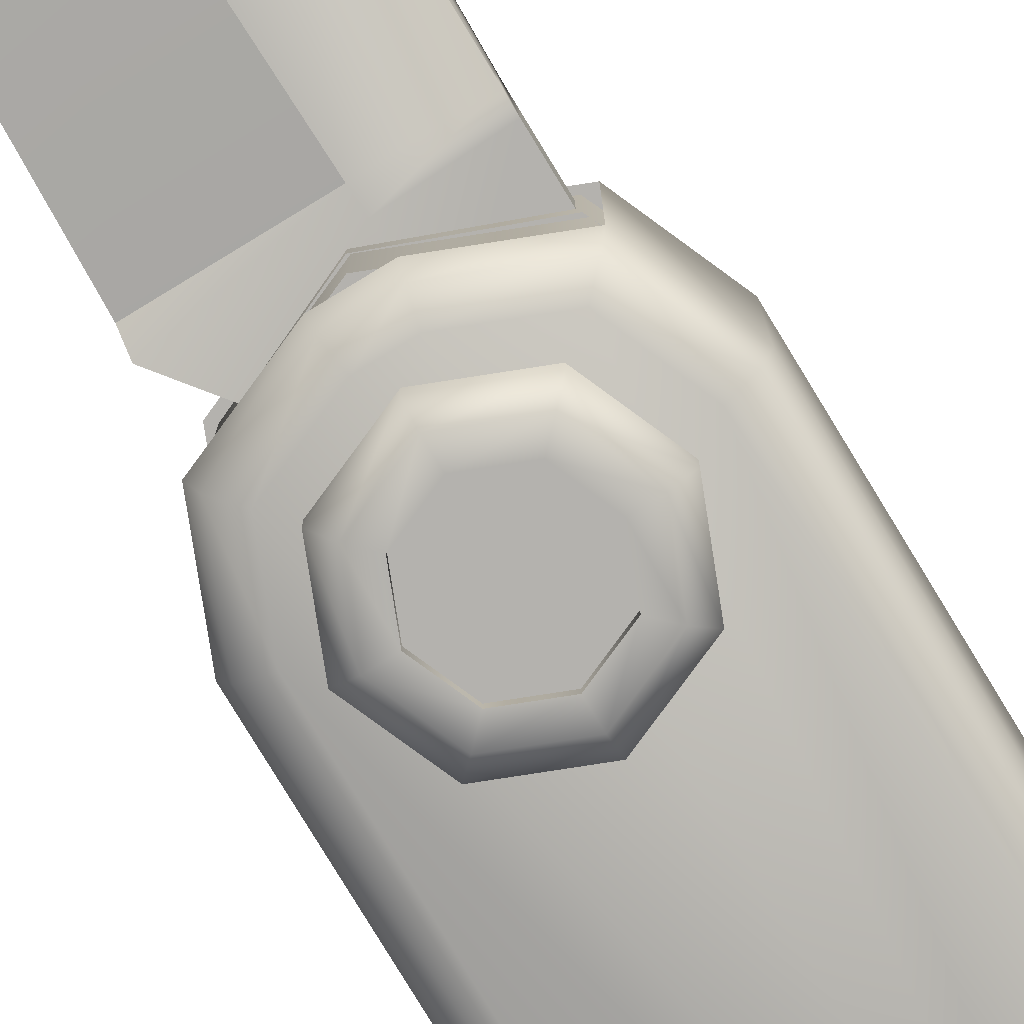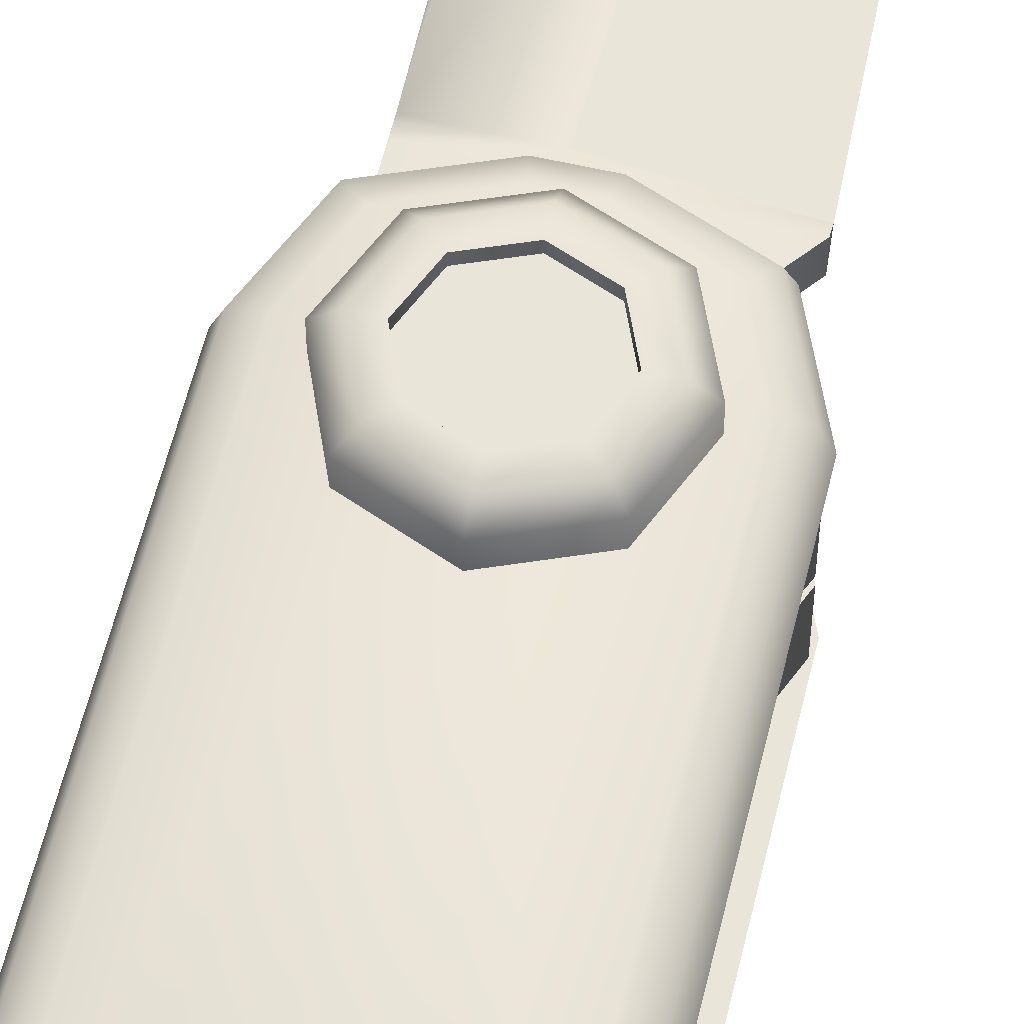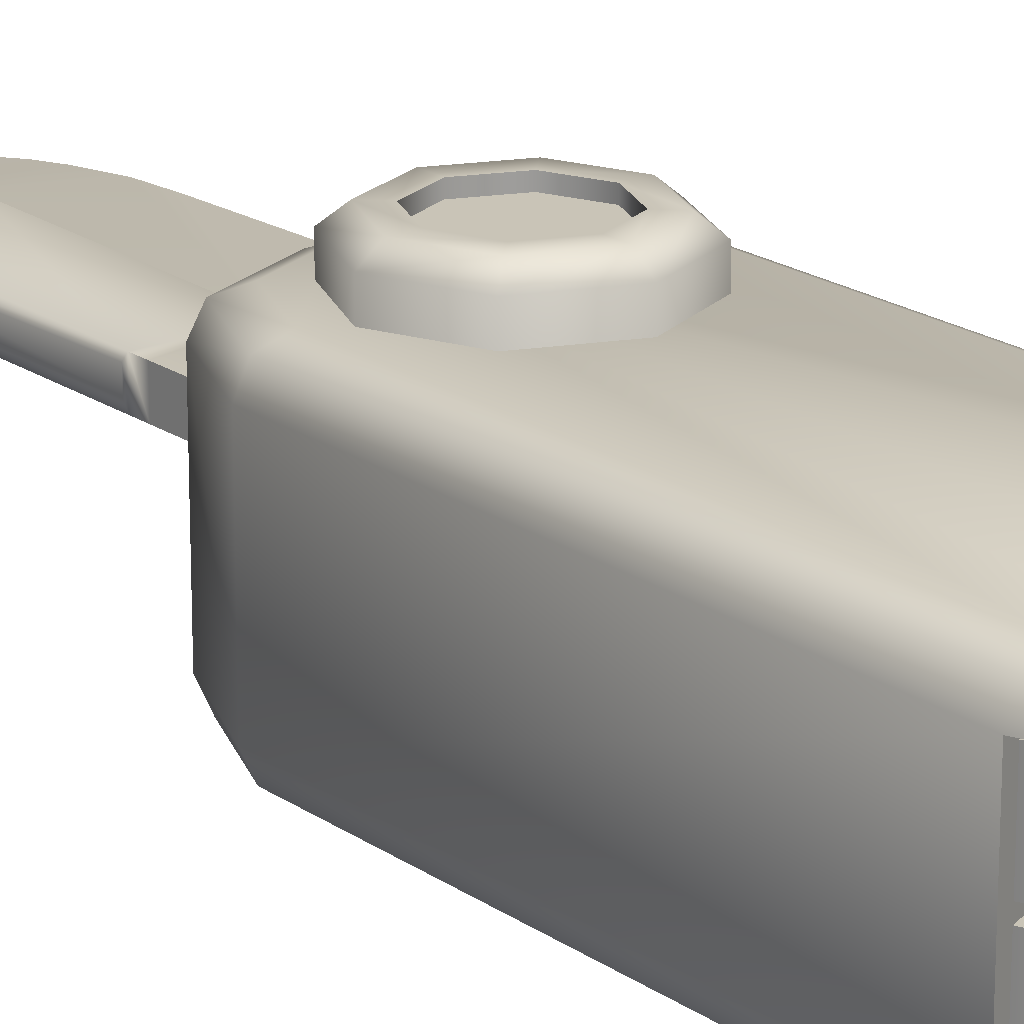
<metadata>
{"format":"obj","ext":"obj","renderer":"f3d","projection":"perspective","resolution":1024,"background":"white","views":[{"elev":-79.7,"azim":-148.7,"up":"+Z"},{"elev":58.5,"azim":13.5,"up":"+Z"},{"elev":19.9,"azim":-38.6,"up":"+Z"}]}
</metadata>
<code>
o pocket_knife_Cube.014
v -0.005234 0.09496 0.03122
v -0.006934 0.1035 0.02267
v -0.006436 0.101 0.02872
v -0.03197 0.06822 0.03122
v -0.04052 0.06992 0.02267
v -0.03802 0.06942 0.02872
v -0.02414 0.08712 0.03122
v -0.03068 0.09366 0.02267
v -0.02877 0.09175 0.02872
v -0.03197 0.06822 -0.03122
v -0.04052 0.06992 -0.02267
v -0.03802 0.06942 -0.02872
v -0.005234 0.09496 -0.03122
v -0.006934 0.1035 -0.02267
v -0.006436 0.101 -0.02872
v -0.02414 0.08712 -0.03122
v -0.03068 0.09366 -0.02267
v -0.02877 0.09175 -0.02872
v -0.005234 -0.09222 -0.03122
v -0.006934 -0.1008 -0.02267
v -0.006436 -0.09826 -0.02872
v -0.03197 -0.06548 -0.03122
v -0.04052 -0.06718 -0.02267
v -0.03802 -0.06668 -0.02872
v -0.02414 -0.08439 -0.03122
v -0.03068 -0.09093 -0.02267
v -0.02877 -0.08901 -0.02872
v -0.03197 -0.06548 0.03122
v -0.04052 -0.06718 0.02267
v -0.03802 -0.06668 0.02872
v -0.005234 -0.09222 0.03122
v -0.006934 -0.1008 0.02267
v -0.006436 -0.09826 0.02872
v -0.02414 -0.08439 0.03122
v -0.03068 -0.09093 0.02267
v -0.02877 -0.08901 0.02872
v 0.03173 0.06822 0.03122
v 0.04028 0.06992 0.02267
v 0.03778 0.06942 0.02872
v 0.004993 0.09496 0.03122
v 0.006693 0.1035 0.02267
v 0.006195 0.101 0.02872
v 0.0239 0.08712 0.03122
v 0.03044 0.09366 0.02267
v 0.02852 0.09175 0.02872
v 0.004993 0.09496 -0.03122
v 0.006693 0.1035 -0.02267
v 0.006195 0.101 -0.02872
v 0.03173 0.06822 -0.03122
v 0.04028 0.06992 -0.02267
v 0.03778 0.06942 -0.02872
v 0.0239 0.08712 -0.03122
v 0.03044 0.09366 -0.02267
v 0.02852 0.09175 -0.02872
v 0.004993 -0.09222 0.03122
v 0.006693 -0.1008 0.02267
v 0.006195 -0.09826 0.02872
v 0.03173 -0.06548 0.03122
v 0.04028 -0.06718 0.02267
v 0.03778 -0.06668 0.02872
v 0.0239 -0.08439 0.03122
v 0.03044 -0.09093 0.02267
v 0.02852 -0.08901 0.02872
v 0.03173 -0.06548 -0.03122
v 0.04028 -0.06718 -0.02267
v 0.03778 -0.06668 -0.02872
v 0.004993 -0.09222 -0.03122
v 0.006693 -0.1008 -0.02267
v 0.006195 -0.09826 -0.02872
v 0.0239 -0.08439 -0.03122
v 0.03044 -0.09093 -0.02267
v 0.02852 -0.08901 -0.02872
v -0.001961 0.0785 0.02267
v -0.02093 0.07011 0.02267
v -0.02093 0.07011 -0.02267
v -0.001961 0.0785 -0.02267
v -0.01697 -0.05742 0.02267
v -0.01266 -0.0729 0.02267
v -0.01266 -0.0729 -0.02267
v -0.01697 -0.05742 -0.02267
v -0.001961 -0.07576 0.02267
v -0.001961 -0.07576 -0.02267
v 0.01527 0.06494 0.02267
v 0.01241 0.07564 0.02267
v 0.01241 0.07564 -0.02267
v 0.01527 0.06494 -0.02267
v 0.001719 0.0785 0.02267
v 0.001719 0.0785 -0.02267
v 0.001719 -0.07576 0.02267
v 0.01241 -0.0729 0.02267
v 0.01241 -0.0729 -0.02267
v 0.001719 -0.07576 -0.02267
v 0.01527 -0.06221 0.02267
v 0.01527 -0.06221 -0.02267
v -0.000121 -0.01718 -0.01921
v -0.02836 -0.02888 -0.01921
v -0.04006 -0.05712 -0.01921
v -0.02836 -0.08536 -0.01921
v -0.000121 -0.09705 -0.01921
v 0.02812 -0.08536 -0.01921
v 0.03981 -0.05712 -0.01921
v 0.02812 -0.02888 -0.01921
v -0.02836 -0.02888 -0.000691
v -0.000121 -0.01718 -0.000691
v -0.04006 -0.05712 -0.000691
v -0.02836 -0.08536 -0.000691
v -0.000121 -0.09705 -0.000691
v 0.02812 -0.08536 -0.000691
v 0.03981 -0.05712 -0.000691
v 0.02812 -0.02888 -0.000691
v -0.000113 -0.01718 0.002112
v -0.02835 -0.02888 0.002112
v -0.04005 -0.05712 0.002112
v -0.02835 -0.08536 0.002112
v -0.000113 -0.09705 0.002112
v 0.02813 -0.08536 0.002112
v 0.03982 -0.05712 0.002112
v 0.02813 -0.02888 0.002112
v -0.02835 -0.02888 0.02063
v -0.000113 -0.01718 0.02063
v -0.04005 -0.05712 0.02063
v -0.02835 -0.08536 0.02063
v -0.000113 -0.09705 0.02063
v 0.02813 -0.08536 0.02063
v 0.03982 -0.05712 0.02063
v 0.02813 -0.02888 0.02063
v -0.000113 -0.01718 0.002112
v 0.02813 -0.02888 0.002112
v -0.000113 -0.01718 0.02063
v 0.02813 -0.02888 0.02063
v 0.01913 -0.02516 0.01692
v 0.01401 -0.02303 0.01137
v 0.008877 -0.02091 0.00582
v 0.01401 -0.02303 0.00352
v 0.008877 -0.02091 0.01692
v 0.02126 -0.02604 0.01137
v 0.006753 -0.02003 0.01137
v 0.01913 -0.02516 0.00582
v 0.01401 -0.02303 0.01922
v -0.02836 0.03654 -0.01945
v -0.04006 0.06478 -0.01945
v -0.02836 0.09302 -0.01945
v -0.000121 0.1047 -0.01945
v -0.000121 0.02485 -0.01945
v 0.02812 0.03654 -0.01945
v 0.03981 0.06478 -0.01945
v 0.02812 0.09302 -0.01945
v -0.02836 0.09302 -0.000935
v -0.000121 0.1047 -0.000935
v -0.04006 0.06478 -0.000935
v -0.02836 0.03654 -0.000935
v -0.000121 0.02485 -0.000935
v 0.02812 0.03654 -0.000935
v 0.03981 0.06478 -0.000935
v 0.02812 0.09302 -0.000935
v -0.027 0.1076 0.007067
v -0.003679 0.1067 0.007067
v 0.03214 0.1064 0.007067
v -0.027 0.1076 0.01588
v -0.003679 0.1067 0.01588
v 0.03214 0.1064 0.01588
v 0.02872 0.09242 0.02114
v 0.03981 0.06394 0.02114
v 0.02751 0.03595 0.02114
v -0.00097 0.02486 0.02114
v -0.02895 0.03716 0.02114
v -0.04004 0.06564 0.02114
v 0.000737 0.1047 0.02114
v -0.02774 0.09362 0.02114
v 0.02872 0.09242 0.002622
v 0.03981 0.06394 0.002622
v 0.02751 0.03595 0.002622
v -0.00097 0.02486 0.002622
v 0.000737 0.1047 0.002622
v -0.02774 0.09362 0.002622
v -0.04004 0.06564 0.002622
v -0.02895 0.03716 0.002622
v -0.027 0.08665 0.01588
v 0.004057 -0.01507 -0.005461
v -0.027 0.08665 0.007067
v 0.0159 0.08542 0.007067
v -0.005105 0.08604 0.007067
v 0.02914 0.1794 0.01147
v 0.02655 -0.0162 -0.005461
v -0.01844 -0.01393 -0.01444
v 0.02457 0.2026 0.01147
v 0.004057 -0.01507 -0.01444
v 0.02815 0.1912 0.01147
v -0.005105 0.08604 0.01588
v 0.0159 0.08542 0.01588
v 0.02655 -0.0162 -0.01444
v 0.03185 0.1117 0.01147
v -0.003564 0.1121 0.01588
v -0.003564 0.1121 0.007067
v -0.01844 -0.01393 -0.005461
v -0.02016 0.02446 -0.01444
v -0.02015 0.02474 -0.005461
v -0.02118 0.004357 -0.005461
v -0.02116 0.004584 -0.01444
v 0.03232 0.02571 -0.005461
v 0.02393 0.0402 -0.005461
v 0.03007 0.03408 -0.005461
v 0.02393 0.0402 -0.01444
v 0.03232 0.02571 -0.01444
v 0.03007 0.03408 -0.01444
v -0.002039 0.04507 -0.01444
v 0.01616 0.04415 -0.01444
v 0.006763 0.03871 -0.01444
v 0.007144 0.04629 -0.01444
v 0.01616 0.04415 -0.005461
v -0.002039 0.04507 -0.005461
v 0.006763 0.03871 -0.005461
v 0.007144 0.04629 -0.005461
v 0.003066 0.004241 -0.005461
v 0.004345 0.02472 -0.005461
v 0.002636 0.02353 -0.01444
v 0.002057 0.004401 -0.01444
v -0.009669 0.04211 -0.005461
v -0.02 0.02781 -0.005461
v -0.01675 0.03635 -0.005461
v -0.02 0.02781 -0.01444
v -0.009669 0.04211 -0.01444
v -0.01675 0.03635 -0.01444
v -0.003611 0.2281 0.01141
v -5.8e-05 0.2316 0.01152
v -0.0143 0.2147 0.0138
v -0.01181 0.2153 0.01433
v -0.01254 0.2173 0.01314
v -0.0143 0.2147 0.009146
v -0.01254 0.2173 0.009806
v -0.01181 0.2153 0.008618
v -0.0194 0.2034 0.01579
v -0.0203 0.2053 0.014
v -0.02176 0.2026 0.014
v -0.02884 0.1797 0.014
v -0.027 0.181 0.01588
v -0.02856 0.1826 0.014
v -0.02445 0.1925 0.01578
v -0.02564 0.1942 0.014
v -0.02659 0.1914 0.014
v -0.027 0.181 0.007067
v -0.02884 0.1797 0.008945
v -0.02856 0.1826 0.008945
v -0.0194 0.2034 0.007152
v -0.02176 0.2026 0.008945
v -0.0203 0.2053 0.008945
v -0.02445 0.1925 0.007157
v -0.02659 0.1914 0.008945
v -0.02564 0.1942 0.008945
v -0.027 0.1123 0.007067
v -0.027 0.1138 0.008945
v -0.027 0.1138 0.014
v -0.027 0.1123 0.01588
v 0.0128 0.2202 0.01149
v 0.02168 0.2087 0.01147
v 0.000454 -0.07905 -0.03317
v -0.014 -0.06062 -0.04136
v -0.00442 -0.06062 -0.04475
v -0.01797 -0.06062 -0.03317
v 0.01068 -0.0504 -0.04136
v 0.01349 -0.04759 -0.03317
v 0.003901 -0.05718 -0.04475
v -0.009769 -0.0504 -0.04136
v -0.01258 -0.04759 -0.03317
v -0.002992 -0.05718 -0.04475
v 0.01068 -0.07085 -0.04136
v 0.01349 -0.07365 -0.03317
v 0.003901 -0.06407 -0.04475
v -0.009769 -0.07085 -0.04136
v -0.01258 -0.07365 -0.03317
v -0.002992 -0.06407 -0.04475
v 0.000454 -0.0655 -0.04475
v 0.000454 -0.07508 -0.04136
v 0.01888 -0.06062 -0.03317
v 0.005328 -0.06062 -0.04475
v 0.01491 -0.06062 -0.04136
v 0.000454 -0.0422 -0.03317
v 0.000454 -0.05575 -0.04475
v 0.000454 -0.04616 -0.04136
v -0.00442 -0.06062 0.04623
v -0.01797 -0.06062 0.03465
v -0.014 -0.06062 0.04283
v -0.01258 -0.07365 0.03465
v -0.002992 -0.06407 0.04623
v -0.009769 -0.07085 0.04283
v 0.000454 -0.0655 0.04623
v 0.000454 -0.07905 0.03465
v 0.000454 -0.07508 0.04283
v 0.01349 -0.07365 0.03465
v 0.003901 -0.06407 0.04623
v 0.01068 -0.07085 0.04283
v 0.005328 -0.06062 0.04623
v 0.01888 -0.06062 0.03465
v 0.01491 -0.06062 0.04283
v 0.01349 -0.04759 0.03465
v 0.003901 -0.05718 0.04623
v 0.01068 -0.0504 0.04283
v 0.000454 -0.05575 0.04623
v 0.000454 -0.0422 0.03465
v 0.000454 -0.04616 0.04283
v -0.01258 -0.04759 0.03465
v -0.002992 -0.05718 0.04623
v -0.009769 -0.0504 0.04283
v 0.02315 -0.04574 -0.005461
v 0.02315 -0.04574 -0.01444
v 0.002566 -0.04471 -0.01444
v 0.002566 -0.04471 -0.005461
v -0.01802 -0.04367 -0.005461
v -0.01802 -0.04367 -0.01444
v 0.01913 0.02484 0.01692
v 0.01457 0.03065 0.0126
v 0.01401 0.03065 0.01286
v 0.01401 0.02484 0.01922
v 0.02126 0.02484 0.01137
v 0.01504 0.03065 0.01137
v 0.01401 0.02484 0.00352
v 0.01401 0.03065 0.009887
v 0.01297 0.03065 0.01137
v 0.006753 0.02484 0.01137
v 0.01345 0.03065 0.01014
v 0.008877 0.02484 0.00582
v 0.01457 0.03065 0.01014
v 0.01913 0.02484 0.00582
v 0.008877 0.02484 0.01692
v 0.01345 0.03065 0.0126
v -0.000546 0.2175 0.0128
v -0.000952 0.2058 0.01386
v -0.001247 0.1973 0.01463
v -0.001647 0.1857 0.01567
v -0.001647 0.1857 0.007297
v -0.001247 0.1973 0.008363
v -0.000952 0.2058 0.009147
v -0.000539 0.2177 0.01025
v -0.01074 0.05295 -0.04045
v -0.01821 0.04548 -0.03675
v 0.01165 0.05295 -0.04045
v 0.01912 0.04548 -0.03675
v -0.01074 0.07534 -0.04045
v -0.01821 0.08281 -0.03675
v 0.01165 0.07534 -0.04045
v 0.01912 0.08281 -0.03675
v -0.02594 0.06415 -0.03675
v -0.01538 0.06415 -0.04045
v 0.000454 0.03775 -0.03675
v 0.000454 0.04831 -0.04045
v 0.02685 0.06415 -0.03675
v 0.01629 0.06415 -0.04045
v 0.000454 0.09054 -0.03675
v 0.000454 0.07998 -0.04045
v -0.01538 0.06415 0.04193
v -0.02594 0.06415 0.03823
v -0.01821 0.04548 0.03823
v -0.01074 0.05295 0.04193
v 0.000454 0.04831 0.04193
v 0.000454 0.03775 0.03823
v 0.01912 0.04548 0.03823
v 0.01165 0.05295 0.04193
v 0.01629 0.06415 0.04193
v 0.02685 0.06415 0.03823
v 0.01912 0.08281 0.03823
v 0.01165 0.07534 0.04193
v 0.000454 0.07998 0.04193
v 0.000454 0.09054 0.03823
v -0.01821 0.08281 0.03823
v -0.01074 0.07534 0.04193
v -0.02121 0.06415 -0.04045
v -0.01487 0.04883 -0.04045
v 0.000454 0.04248 -0.04045
v 0.01578 0.04883 -0.04045
v 0.02212 0.06415 -0.04045
v 0.01578 0.07947 -0.04045
v 0.000454 0.08581 -0.04045
v -0.01487 0.07947 -0.04045
v -0.01487 0.04883 0.04193
v -0.02121 0.06415 0.04193
v 0.01578 0.04883 0.04193
v 0.000454 0.04248 0.04193
v 0.01578 0.07947 0.04193
v 0.02212 0.06415 0.04193
v -0.01487 0.07947 0.04193
v 0.000454 0.08581 0.04193
v -0.01538 0.06415 -0.03752
v -0.01074 0.05295 -0.03752
v 0.000454 0.04831 -0.03752
v 0.01165 0.05295 -0.03752
v 0.01629 0.06415 -0.03752
v 0.01165 0.07534 -0.03752
v 0.000454 0.07998 -0.03752
v -0.01074 0.07534 -0.03752
v -0.01074 0.05295 0.03899
v -0.01538 0.06415 0.03899
v 0.01165 0.05295 0.03899
v 0.000454 0.04831 0.03899
v 0.01165 0.07534 0.03899
v 0.01629 0.06415 0.03899
v -0.01074 0.07534 0.03899
v 0.000454 0.07998 0.03899
g pocket_knife_Cube.014_tools_metal
f 8 17 11 5
f 11 23 29 5
f 96 95 102 101 100 99 98 97
f 103 105 106 107 108 109 110 104
f 100 101 109 108
f 98 99 107 106
f 96 97 105 103
f 101 102 110 109
f 99 100 108 107
f 97 98 106 105
f 95 96 103 104
f 102 95 104 110
f 112 111 118 117 116 115 114 113
f 119 121 122 123 124 125 126 120
f 116 117 125 124
f 114 115 123 122
f 112 113 121 119
f 117 118 126 125
f 115 116 124 123
f 113 114 122 121
f 111 112 119 120
f 111 120 129 127
f 120 126 130 129
f 126 118 128 130
f 118 111 127 128
f 139 131 310 313
f 137 135 324 319
f 132 136 131 139
f 137 132 139 135
f 134 133 321 316
f 133 134 132 137
f 134 138 136 132
f 136 138 323 314
f 142 143 147 146 145 144 140 141
f 148 150 151 152 153 154 155 149
f 145 146 154 153
f 140 144 152 151
f 142 141 150 148
f 146 147 155 154
f 144 145 153 152
f 141 140 151 150
f 143 142 148 149
f 147 143 149 155
f 158 157 194 192
f 253 193 329 236
f 182 181 190 189 178 180
f 157 158 181 182
f 224 230 228
f 159 160 193 253
f 170 174 168 162
f 174 175 169 168
f 176 177 166 167
f 173 172 164 165
f 171 170 162 163
f 175 176 167 169
f 177 173 165 166
f 172 171 163 164
f 169 167 166 165 164 163 162 168
f 175 174 170 171 172 173 177 176
f 249 239 234 245
f 156 159 253 250
f 160 161 192 193
f 251 252 235 242
f 243 237 240 248
f 158 161 190 181
f 161 160 189 190
f 156 157 182 180
f 159 156 180 178
f 160 159 178 189
f 161 158 192
f 157 156 250 194
f 193 192 183 188 329
f 194 250 241 330
f 226 229 246 233
f 208 203 205
f 206 209 208
f 209 207 208
f 210 213 212
f 213 211 212
f 185 199 217 187
f 226 227 228
f 229 230 231
f 232 233 234
f 235 236 237
f 238 239 240
f 241 242 243
f 244 245 246
f 247 248 249
f 228 230 229 226
f 225 231 230 224
f 227 225 224 228
f 247 241 243 248
f 242 235 237 243
f 236 238 240 237
f 239 249 248 240
f 244 247 249 245
f 238 232 234 239
f 233 246 245 234
f 232 227 226 233
f 231 244 246 229
f 253 236 235 252
f 241 250 251 242
f 252 251 250 253
f 192 194 330 188 183
f 211 206 222 218
f 195 185 309 308
f 184 179 307 304
f 220 218 222 223
f 204 191 187
f 195 179 214 198
f 207 203 208
f 205 204 208
f 206 208 222
f 212 211 218 215
f 196 221 216
f 187 217 216
f 216 221 223
f 205 202 200 204
f 221 196 197 219
f 207 209 213 210
f 201 203 207 210
f 201 202 205 203
f 198 199 185 195
f 212 200 202
f 184 200 179
f 202 201 212
f 210 212 201
f 216 217 214 215
f 197 196 216 215
f 212 215 179 200
f 187 216 208 204
f 220 219 215
f 219 197 215
f 218 220 215
f 215 214 179
f 222 208 216 223
f 209 206 211 213
f 200 184 191 204
f 198 214 217 199
f 219 220 223 221
f 256 267 289 287
f 337 346 359 356
f 344 337 356 355
f 346 341 360 359
f 348 339 364 363
f 339 342 351 364
f 341 348 363 360
f 362 365 396 397
f 342 335 352 351
f 335 344 355 352
f 292 296 298 302 280 284 286 290
f 259 270 283 281
f 264 259 281 301
f 267 274 293 289
f 277 264 301 299
f 274 261 295 293
f 261 277 299 295
f 270 256 287 283
f 258 271 269 257
f 257 269 270 259
f 272 268 266 273
f 273 266 267 256
f 275 262 260 276
f 276 260 261 274
f 278 265 263 279
f 279 263 264 277
f 265 258 257 263
f 263 257 259 264
f 271 272 273 269
f 269 273 256 270
f 268 275 276 266
f 266 276 274 267
f 262 278 279 260
f 260 279 277 261
f 281 283 285 282
f 282 285 284 280
f 287 289 291 288
f 288 291 290 286
f 293 295 297 294
f 294 297 296 292
f 299 301 303 300
f 300 303 302 298
f 301 281 282 303
f 303 282 280 302
f 283 287 288 285
f 285 288 286 284
f 289 293 294 291
f 291 294 292 290
f 295 299 300 297
f 297 300 298 296
f 278 262 275 268 272 271 258 265
f 309 306 307 308
f 306 305 304 307
f 191 184 304 305
f 187 191 305 306
f 179 195 308 307
f 185 187 306 309
f 127 129 130 128
f 135 139 313 324
f 138 134 316 323
f 133 137 319 321
f 131 136 314 310
f 313 310 311 312
f 315 311 310 314
f 317 322 323 316
f 322 315 314 323
f 325 318 319 324
f 318 320 321 319
f 320 317 316 321
f 324 313 312 325
f 318 325 312 311 315 322 317 320
f 326 254 225
f 227 326 225
f 327 255 254 326
f 232 327 326 227
f 328 186 255 327
f 238 328 327 232
f 329 188 186 328
f 236 329 328 238
f 330 241 247 331
f 188 330 331 186
f 186 331 332 255
f 331 247 244 332
f 255 332 333 254
f 332 244 231 333
f 333 231 225
f 254 333 225
f 335 342 366 367
f 337 344 368 369
f 341 346 370 371
f 339 348 372 373
f 342 339 373 366
f 344 335 367 368
f 346 337 369 370
f 348 341 371 372
f 351 352 374 375
f 355 356 376 377
f 359 360 378 379
f 363 364 380 381
f 364 351 375 380
f 352 355 377 374
f 356 359 379 376
f 360 363 381 378
f 338 349 388 389
f 343 334 367 366
f 345 336 369 368
f 347 340 371 370
f 349 338 373 372
f 338 343 366 373
f 334 345 368 367
f 336 347 370 369
f 340 349 372 371
f 353 350 375 374
f 357 354 377 376
f 361 358 379 378
f 365 362 381 380
f 350 365 380 375
f 354 353 374 377
f 358 357 376 379
f 362 361 378 381
f 395 394 397 396 391 390 393 392
f 383 382 389 388 387 386 385 384
f 343 338 389 382
f 365 350 391 396
f 345 334 383 384
f 353 354 393 390
f 347 336 385 386
f 357 358 395 392
f 349 340 387 388
f 334 343 382 383
f 361 362 397 394
f 350 353 390 391
f 336 345 384 385
f 354 357 392 393
f 340 347 386 387
f 358 361 394 395
g pocket_knife_Cube.014_tools_paint
f 8 2 73 74
f 65 50 86 94
f 19 25 22 10 16 13 46 52 49 64 70 67
f 14 17 75 76
f 29 23 80 77
f 32 35 78 81
f 2 41 87 73
f 53 47 88 85
f 56 32 81 89
f 62 56 89 90
f 1 7 4 28 34 31 55 61 58 37 43 40
f 7 1 3 9
f 9 3 2 8
f 13 16 18 15
f 15 18 17 14
f 4 7 9 6
f 6 9 8 5
f 16 10 12 18
f 18 12 11 17
f 34 28 30 36
f 36 30 29 35
f 22 25 27 24
f 24 27 26 23
f 31 34 36 33
f 33 36 35 32
f 25 19 21 27
f 27 21 20 26
f 43 37 39 45
f 45 39 38 44
f 49 52 54 51
f 51 54 53 50
f 40 43 45 42
f 42 45 44 41
f 52 46 48 54
f 54 48 47 53
f 61 55 57 63
f 63 57 56 62
f 67 70 72 69
f 69 72 71 68
f 58 61 63 60
f 60 63 62 59
f 70 64 66 72
f 72 66 65 71
f 46 13 15 48
f 48 15 14 47
f 1 40 42 3
f 3 42 41 2
f 10 22 24 12
f 12 24 23 11
f 28 4 6 30
f 30 6 5 29
f 32 56 57 33
f 33 57 55 31
f 59 38 39 60
f 60 39 37 58
f 68 20 21 69
f 69 21 19 67
f 50 65 66 51
f 51 66 64 49
f 68 71 91 92
f 78 79 82 81
f 77 80 79 78
f 84 85 88 87
f 76 73 87 88
f 83 86 85 84
f 81 82 92 89
f 86 83 93 94
f 89 92 91 90
f 90 91 94 93
f 73 76 75 74
f 71 65 94 91
f 41 44 84 87
f 38 59 93 83
f 23 26 79 80
f 35 29 77 78
f 59 62 90 93
f 47 14 76 88
f 50 53 85 86
f 44 38 83 84
f 17 8 74 75
f 26 20 82 79
f 20 68 92 82

</code>
